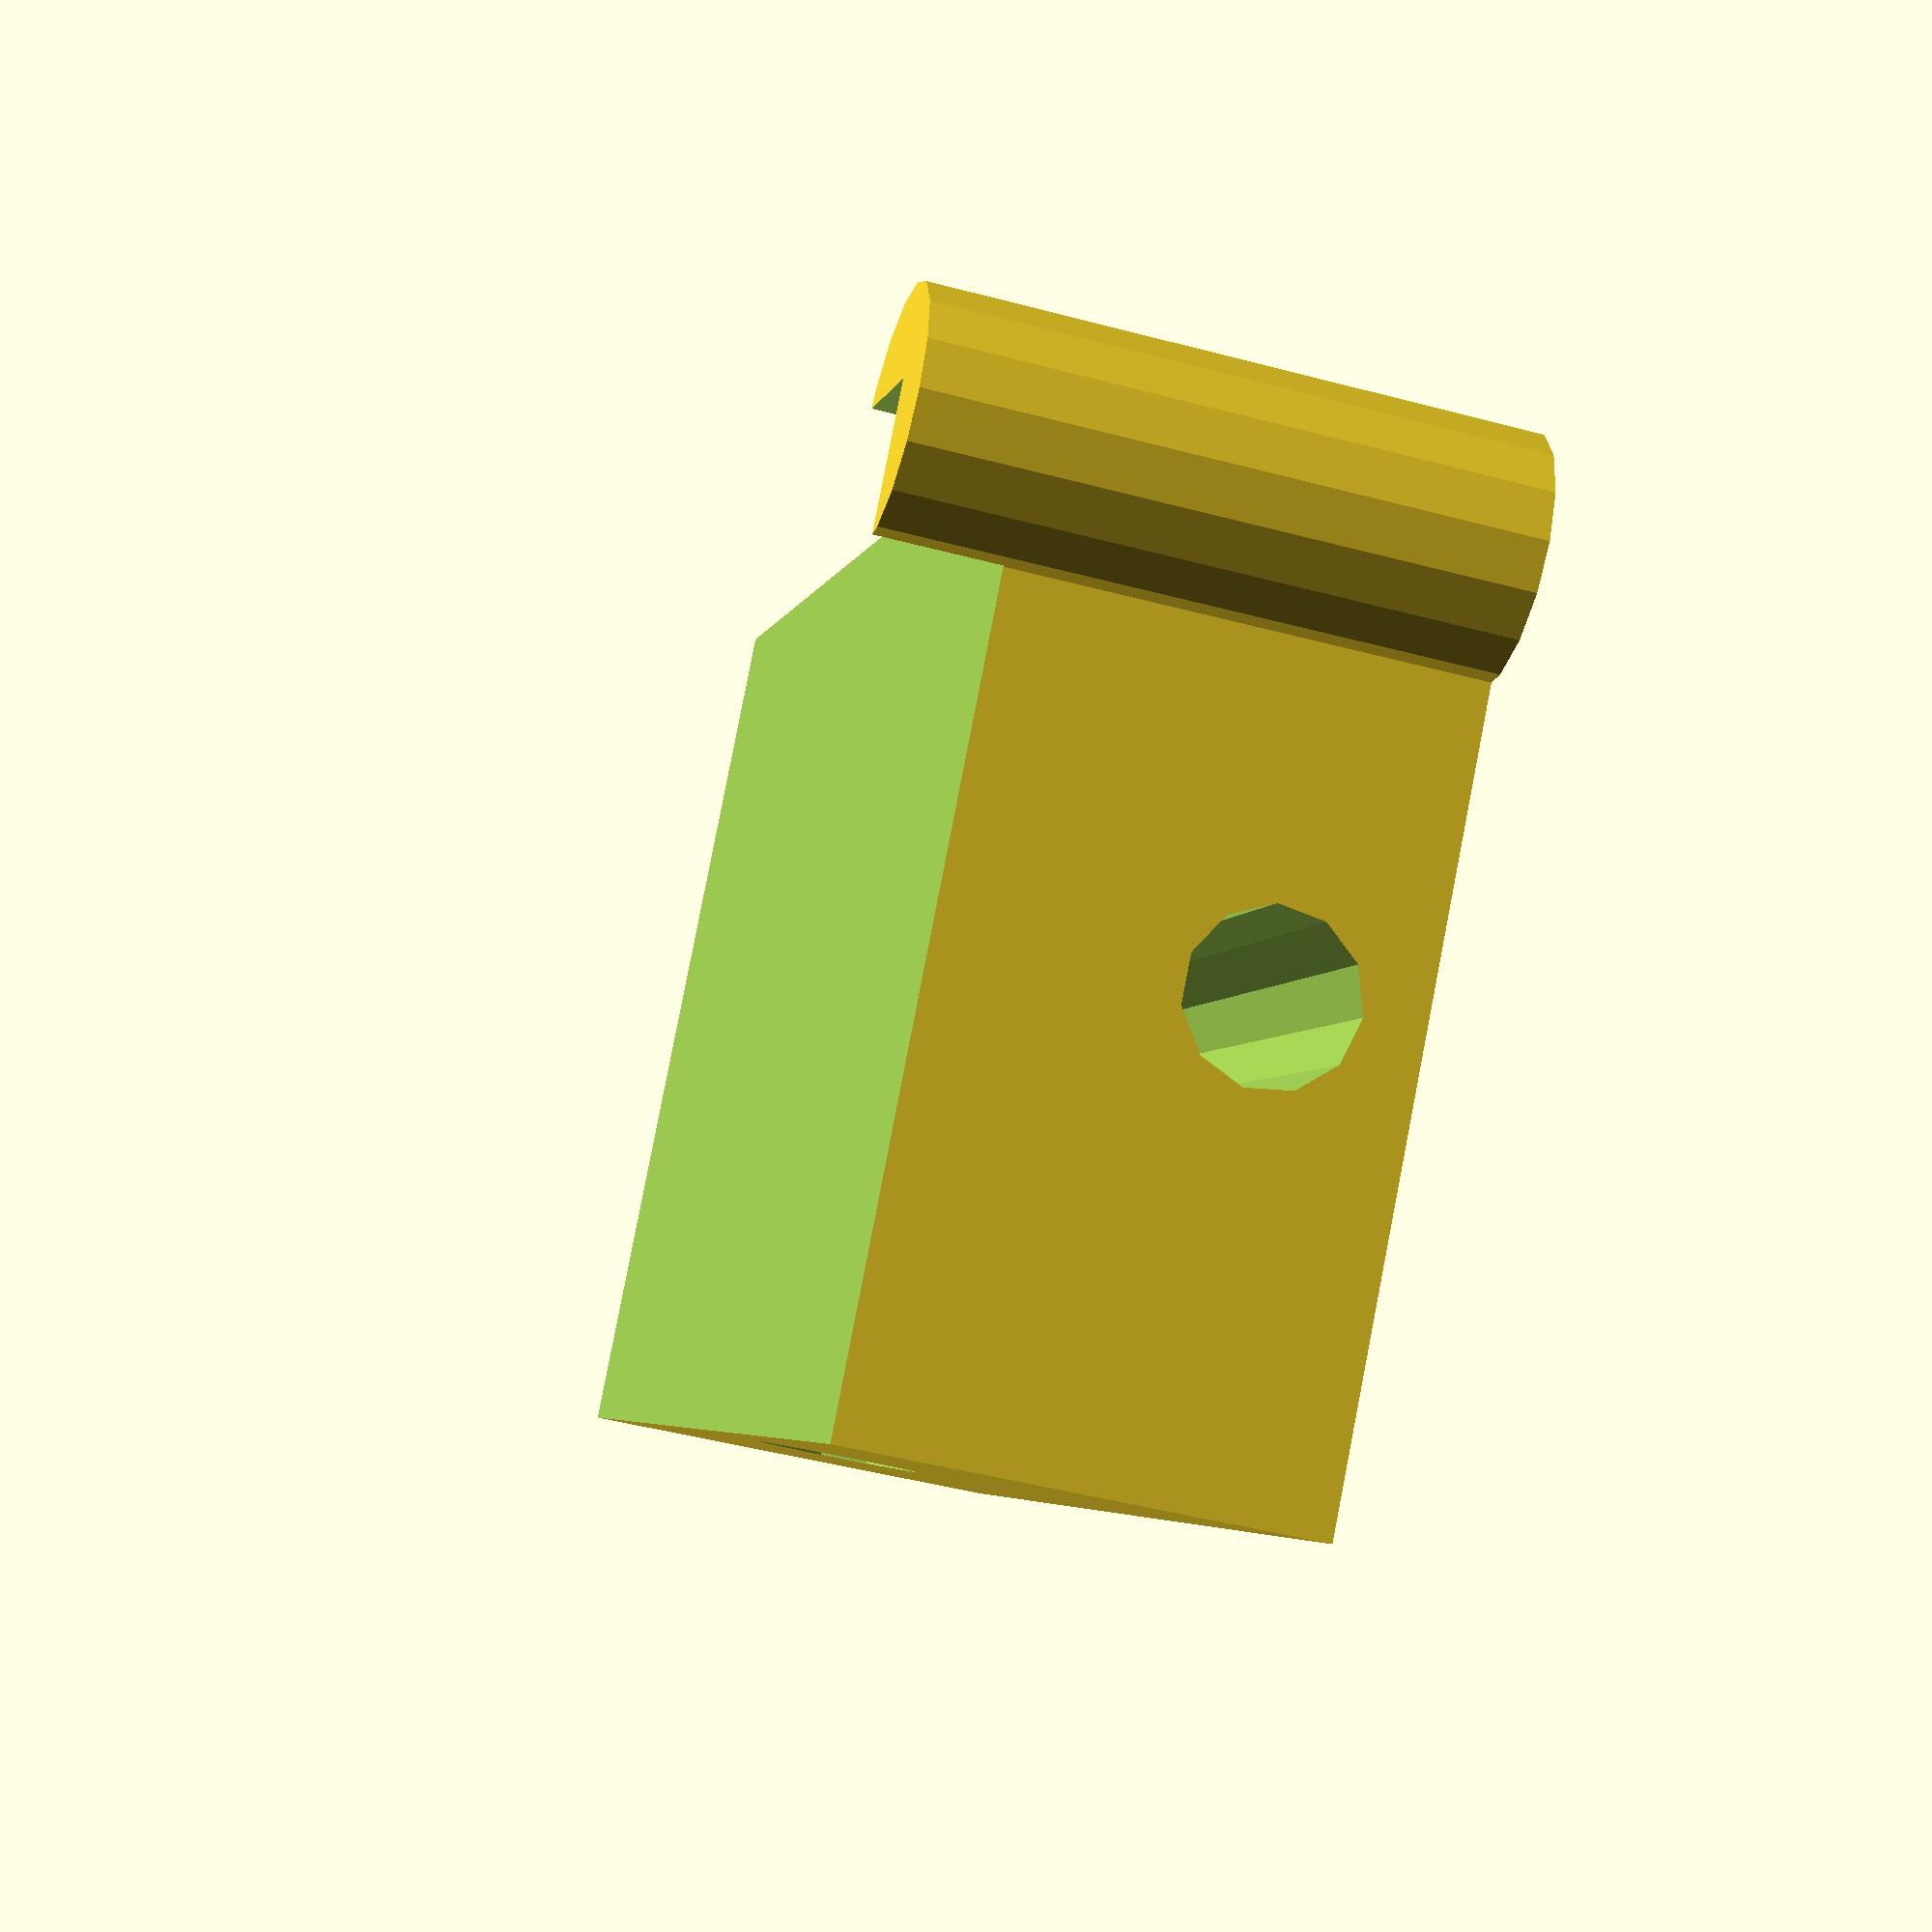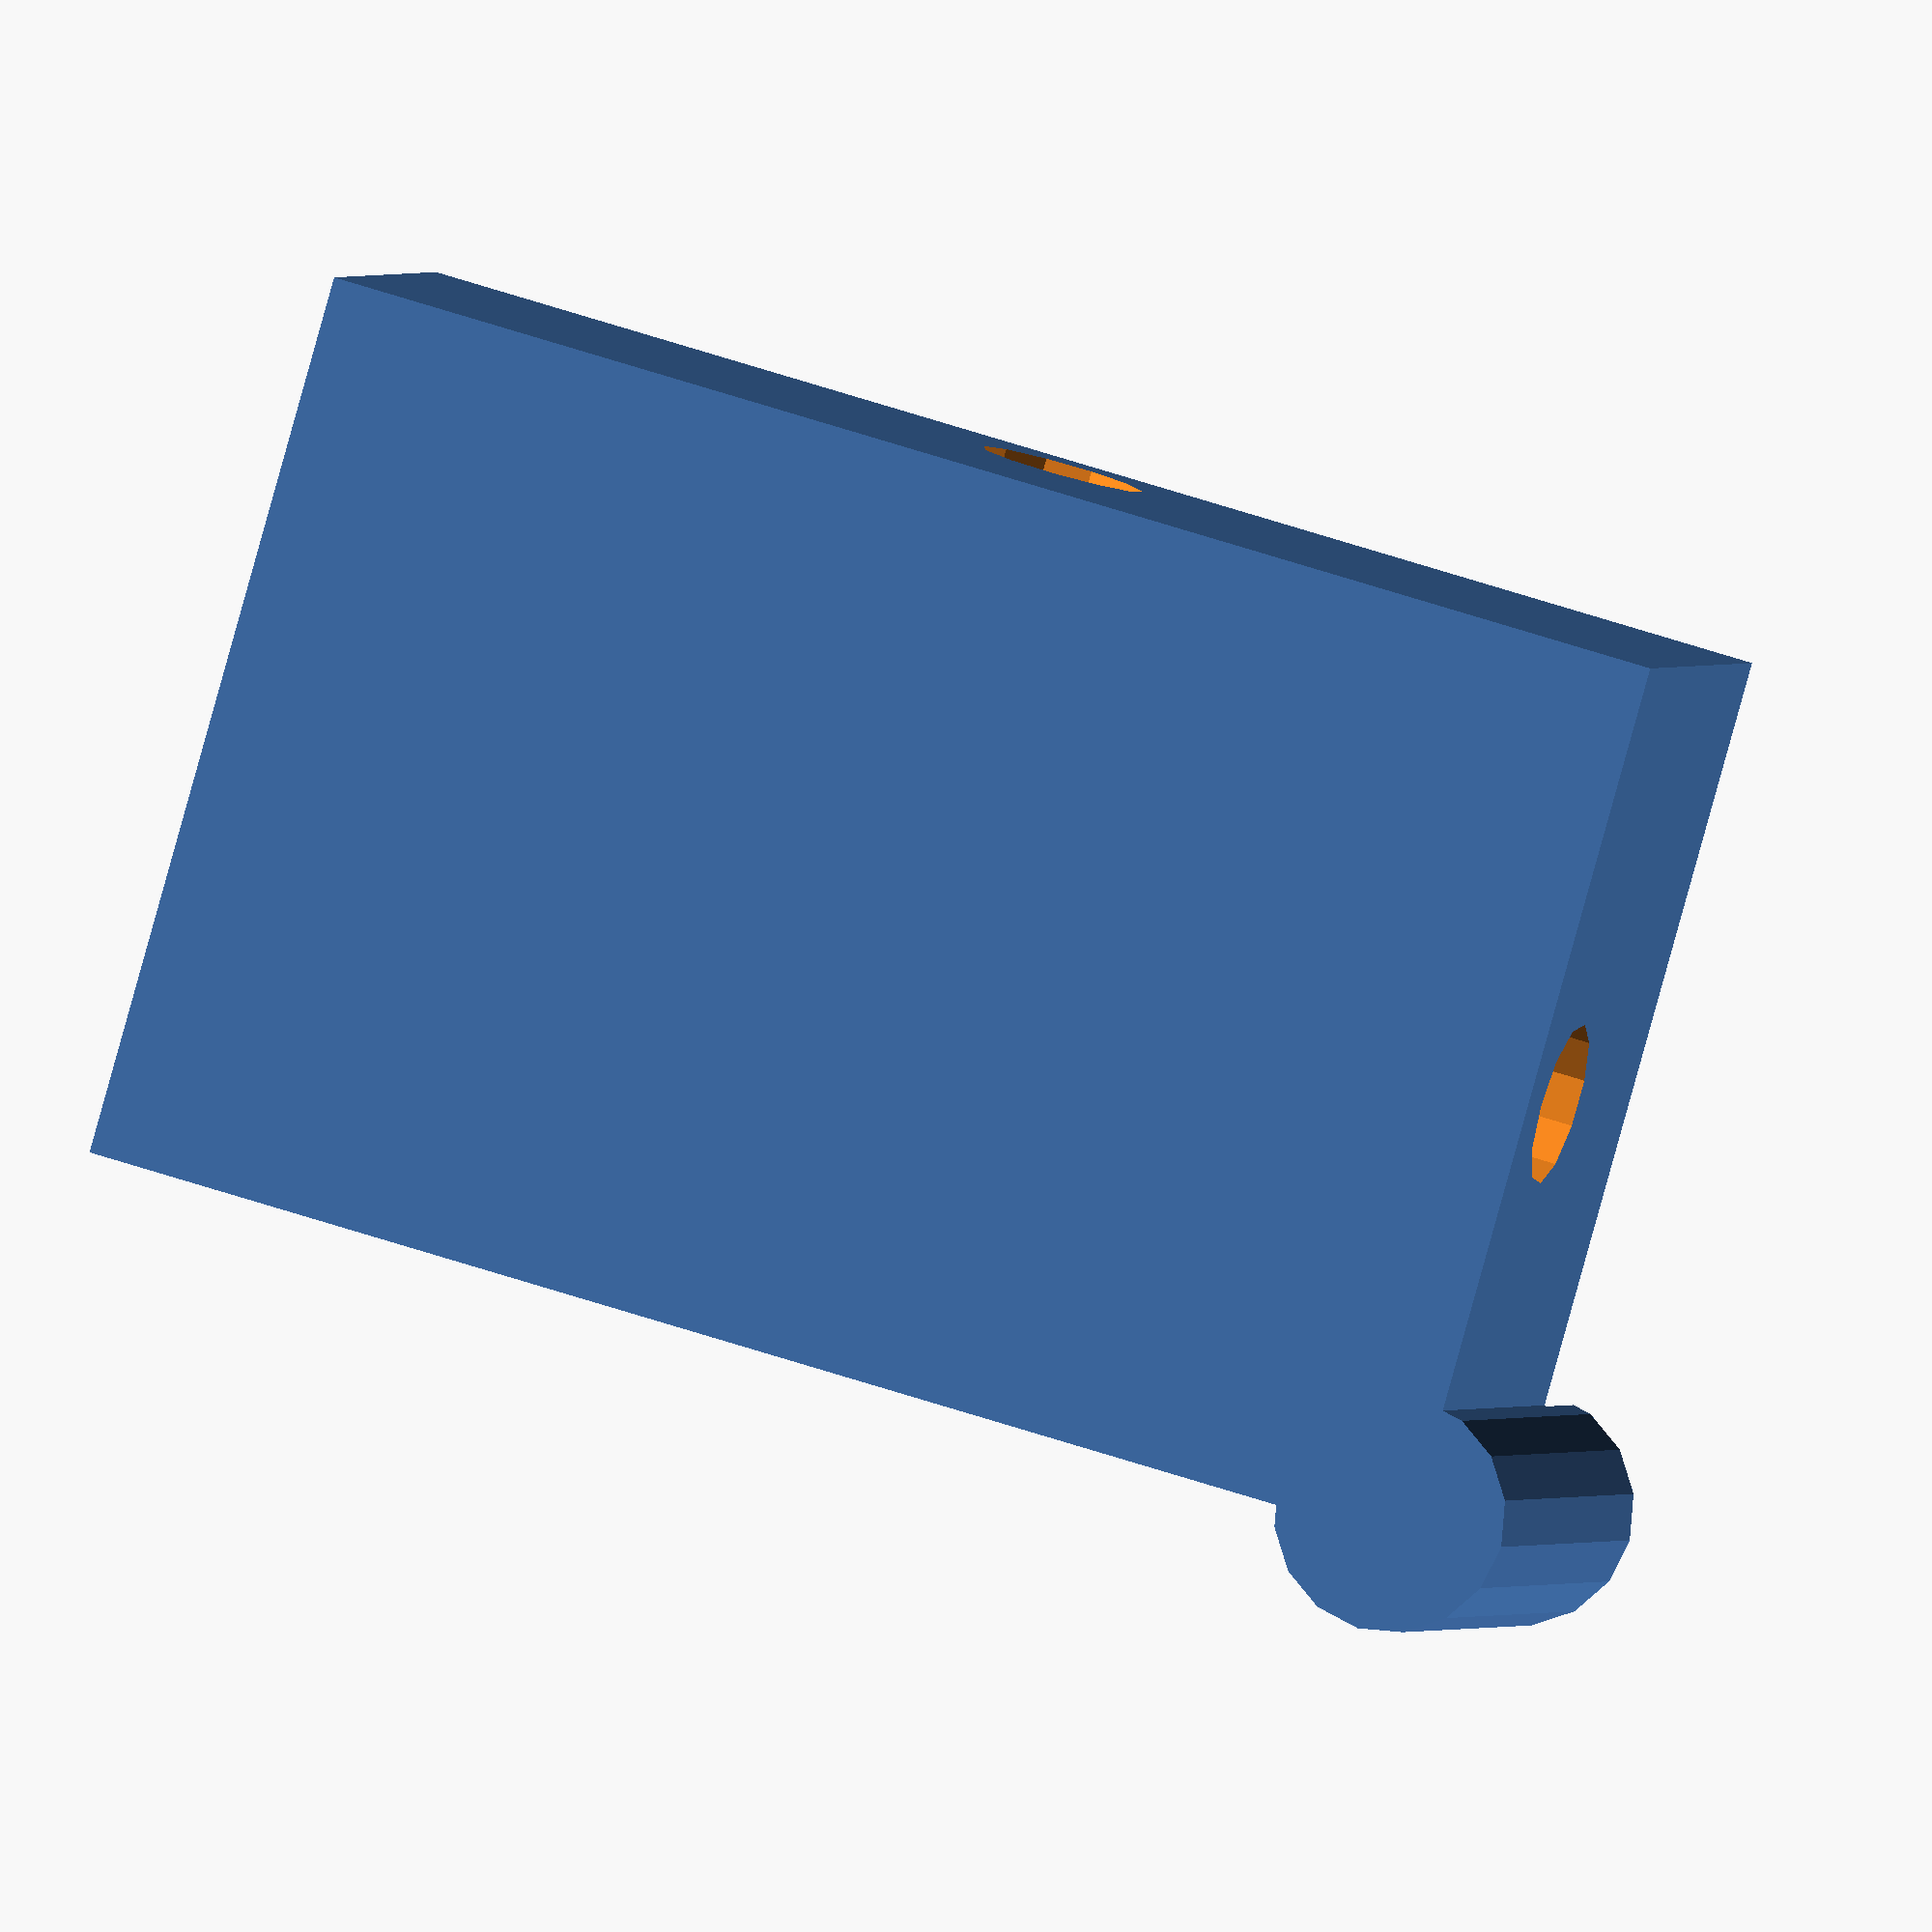
<openscad>
/**
Glass build plate holder 4-piece
**/

/* [Main] */
// Width of build plate (mm)
plate_width = 153; //[100:400]
// Length of build plate (mm)
plate_length = 236; //[100:400]
// Thickness of build plate (mm), may want to set this to slightly less than actual thickness
plate_thickness = 5; //[2:8]
// Side of support to print, 2 of each side required for full support
side = "left"; //[left, right]
/* [Extras] */
// Diameter of holes for threaded rod
hole_diameter = 7; //[4:10]
/* [Hidden] */
support_height = plate_thickness+(hole_diameter*2)+5;
support_diameter = plate_thickness*2;

cornerbase();

module cornerbase() {
  difference() {
    union() {
      cube([plate_length/4,plate_width/4,support_height]);
      if (side == "left") {
        translate([plate_thickness*0.2,plate_thickness*0.2,0])
          cylinder(r=support_diameter/2,h=support_height);
      } else if (side == "right") {
        translate([(plate_length/4)-(plate_thickness*0.2),plate_thickness*0.2,0])
          cylinder(r=support_diameter/2,h=support_height);
      } else {
        echo("WARNING: No Support column created, must specify left or right side!");
      }
    }
    translate([-0.1,-0.1,support_height-plate_thickness])
      cube([(plate_length/4)+1,(plate_width/4)+1,plate_thickness+1]);
    translate([plate_length/8,-0.1,(support_height-plate_thickness)/2+(hole_diameter/2)])
      rotate([270,0,0])
        cylinder(r=hole_diameter/2,h=plate_length);
    translate([-0.1,plate_width/8,(support_height-plate_thickness)/2-(hole_diameter/2)])
      rotate([0,90,0])
        cylinder(r=hole_diameter/2,h=plate_length);
  }
}

</openscad>
<views>
elev=227.3 azim=41.7 roll=106.7 proj=p view=solid
elev=179.3 azim=164.0 roll=347.0 proj=o view=wireframe
</views>
